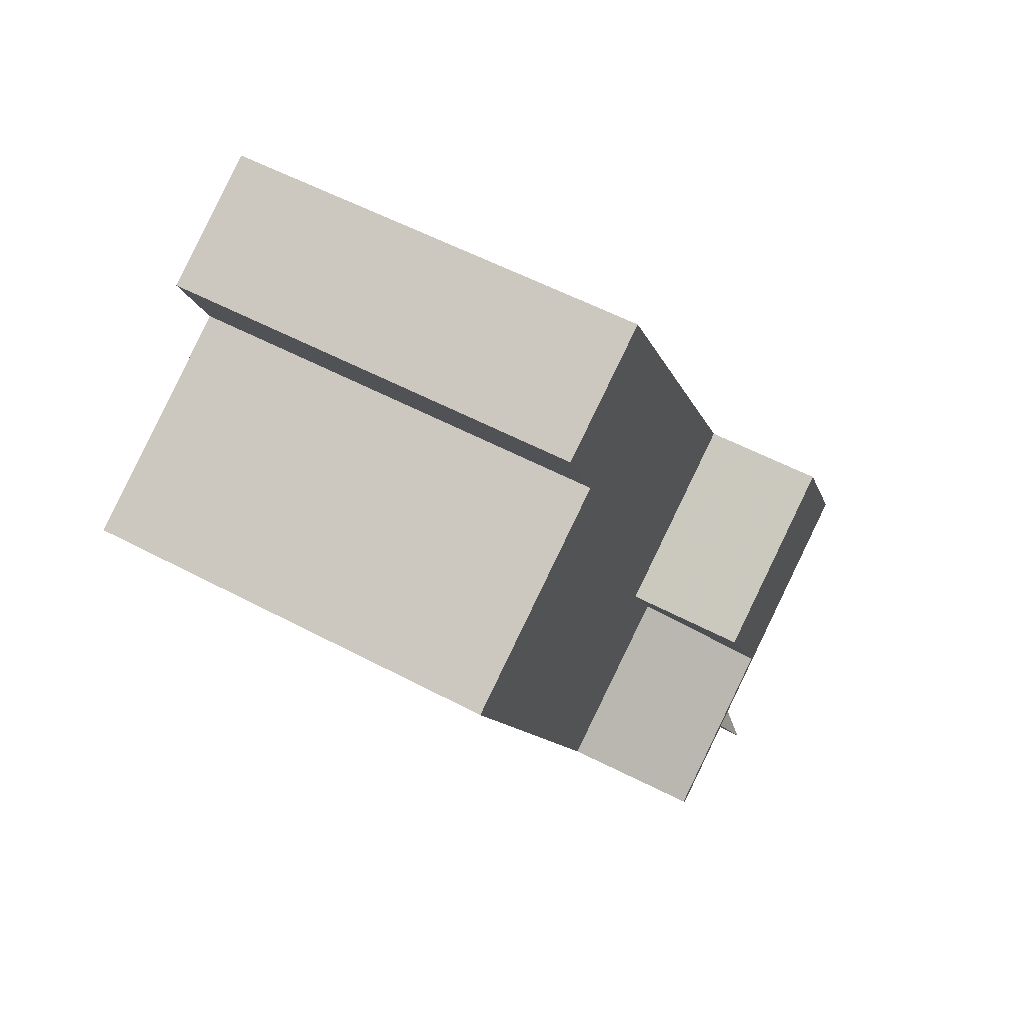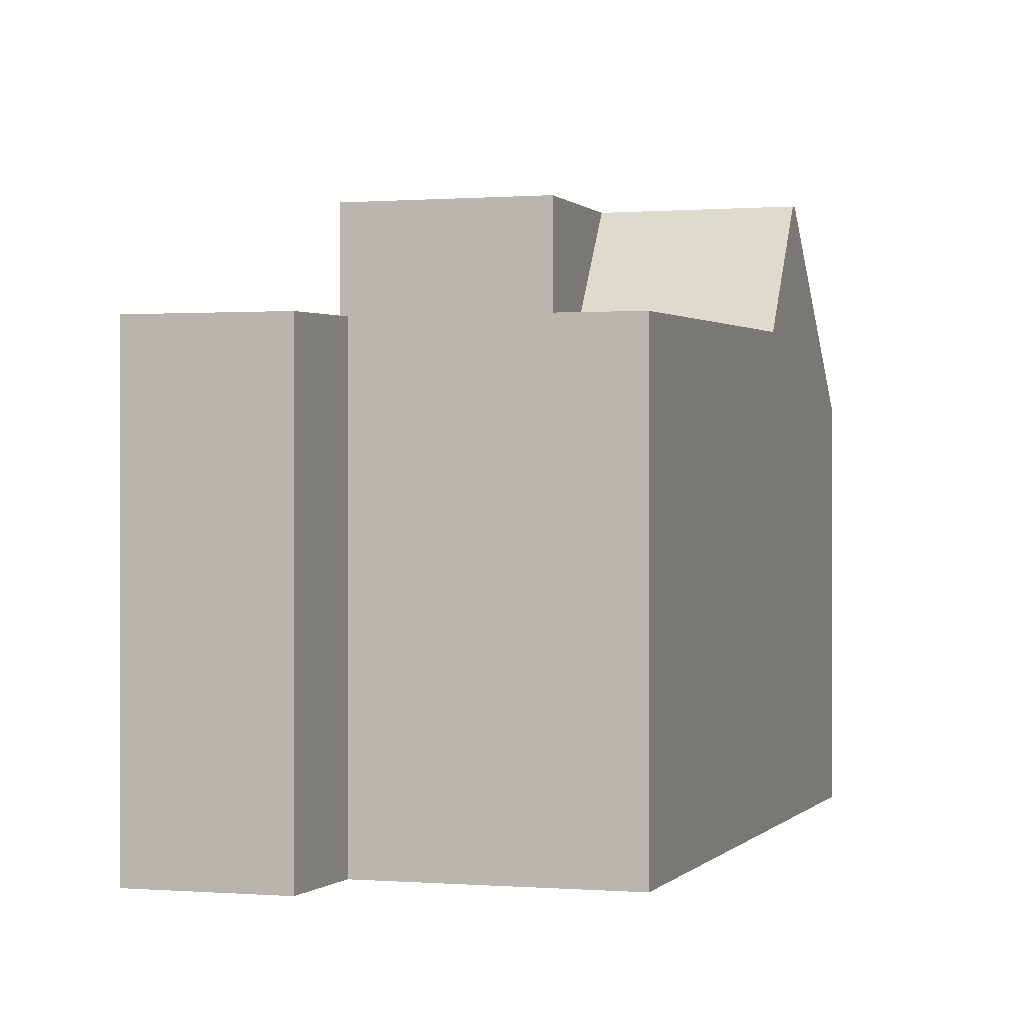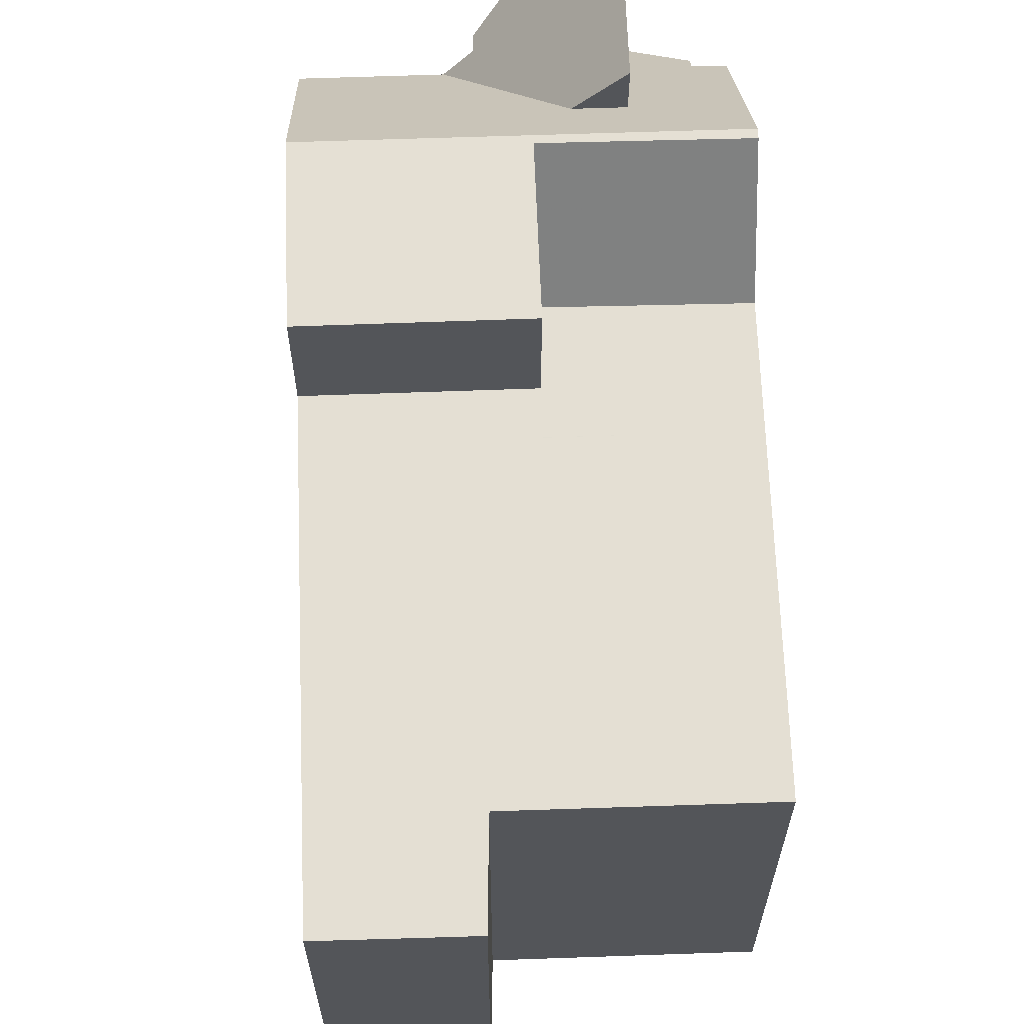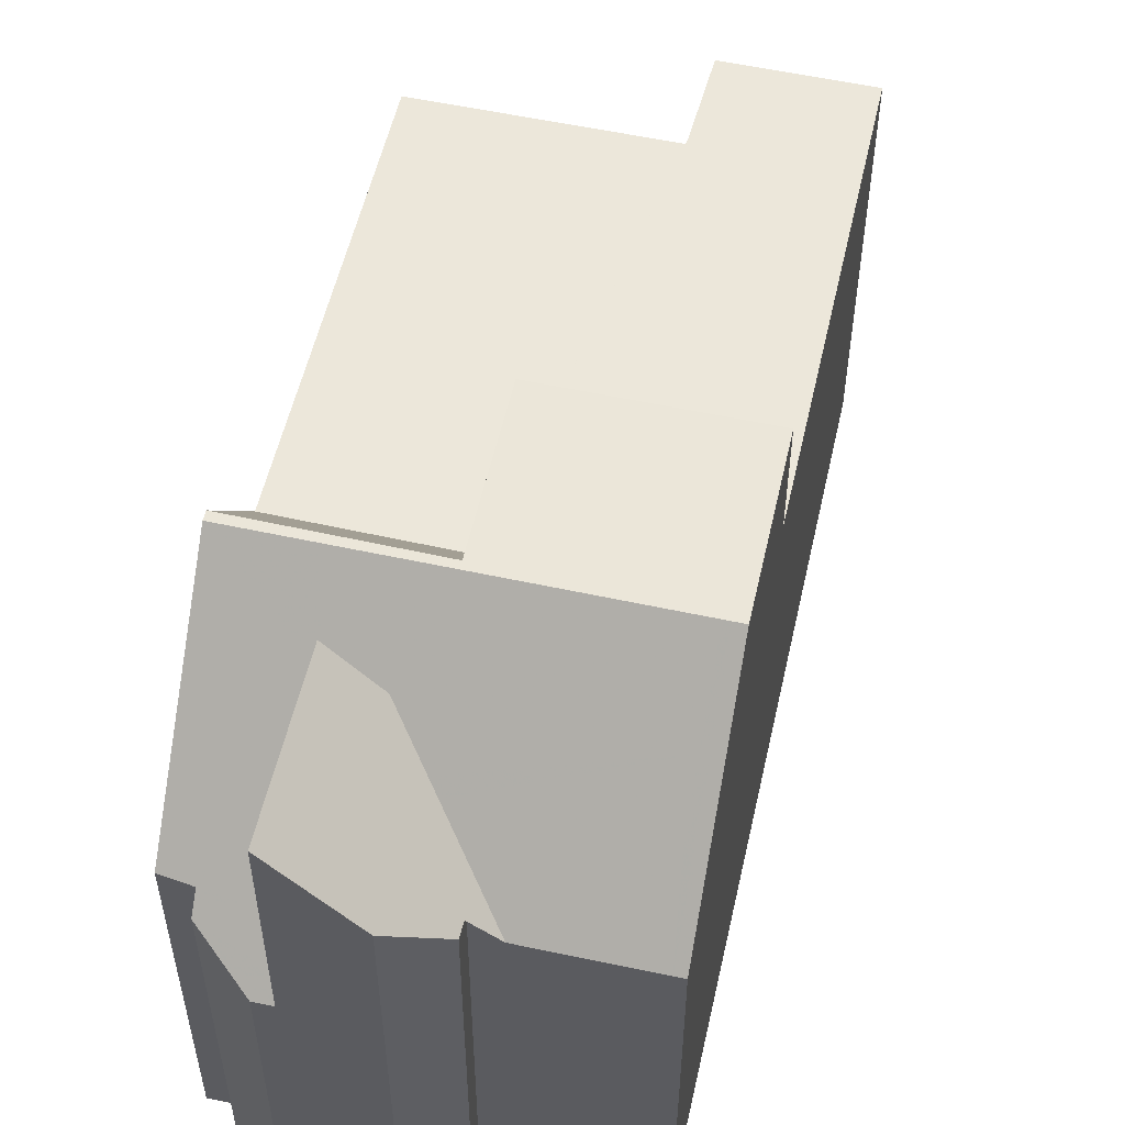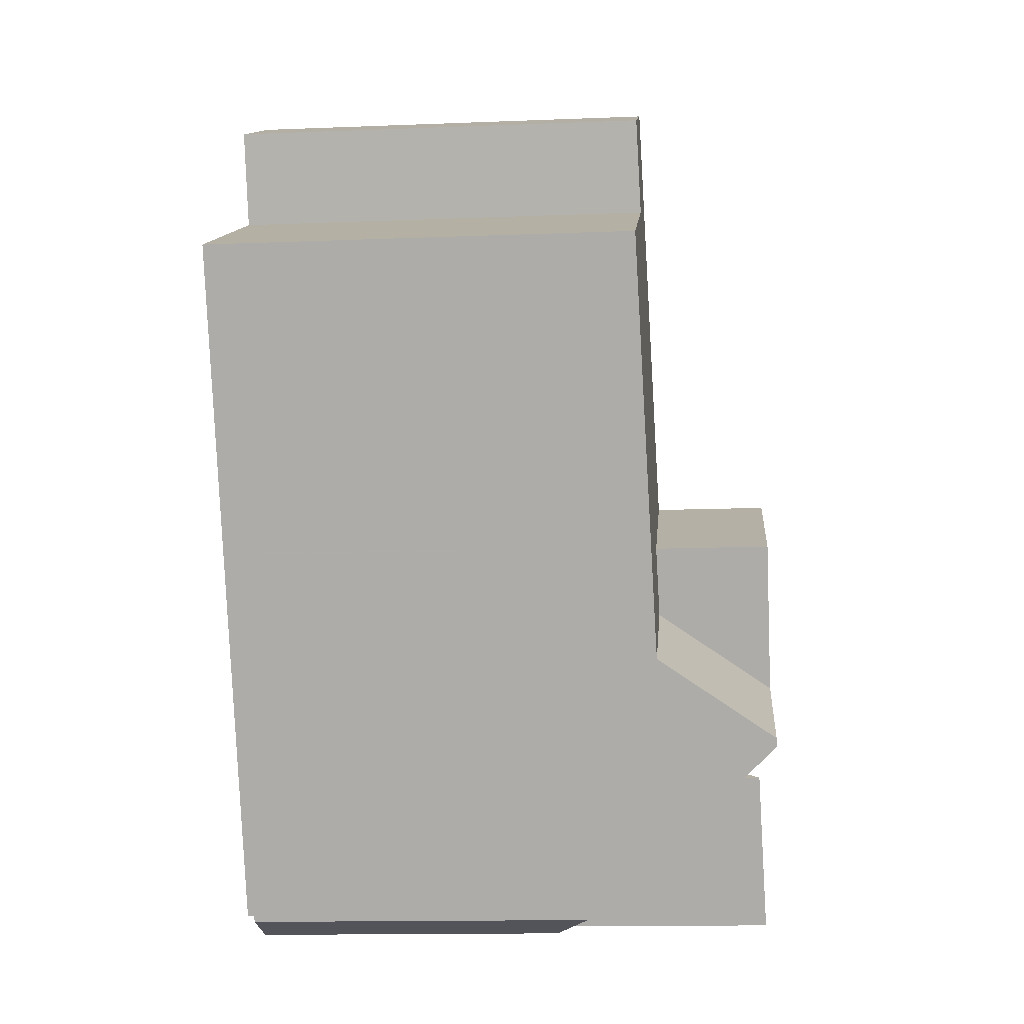
<metadata>
{"format":"obj","ext":"obj","renderer":"f3d","projection":"perspective","resolution":1024,"background":"white","views":[{"elev":56.1,"azim":-61.0,"up":"+Y"},{"elev":0.1,"azim":-135.9,"up":"+Z"},{"elev":65.5,"azim":-155.6,"up":"+Z"},{"elev":55.7,"azim":39.3,"up":"+Z"},{"elev":-14.4,"azim":-85.1,"up":"+Y"}]}
</metadata>
<code>
v 204.2 -1838 6.718
v 207.6 -1836 6.731
v 207 -1835 6.694
v 208.9 -1834 6.702
v 214.6 -1845 5.963
v 210.8 -1848 5.058
v 209.8 -1848 5.621
v 209.7 -1848 5.936
v 209.2 -1848 5.931
v 212.4 -1846 6.416
v 212.5 -1847 6.433
v 212.1 -1848 7.265
v 207.3 -1844 6.882
v 206.9 -1837 6.729
v 208.8 -1834 6.701
v 208.8 -1847 6.962
v 214.1 -1844 6.982
v 207.3 -1844 6.882
v 212.2 -1847 7.013
v 212.1 -1840 6.875
v 211 -1848 7.013
v 213.3 -1843 8.769
v 208 -1845 8.764
v 211.5 -1846 6.972
v 212.8 -1846 5.954
v 210.2 -1846 6.967
v 211 -1848 5.061
v 213.3 -1843 8.769
v 207.9 -1845 8.763
v 213.2 -1843 8.769
v 213.1 -1843 8.769
v 207.9 -1845 8.763
v 212.1 -1840 8.759
v 208 -1845 8.764
v 213.3 -1843 8.769
v 210.5 -1844 8.766
v 209.9 -1843 6.893
v 212.8 -1846 5.954
v 211.5 -1846 6.972
v 209.1 -1845 8.764
v 209.1 -1845 8.765
v 209.5 -1842 6.865
v 210.5 -1845 7.713
v 211 -1848 8.597
v 209.1 -1845 8.765
v 209.1 -1845 8.764
v 209.9 -1843 7.048
v 214 -1844 6.981
v 214.4 -1845 5.962
v 213.2 -1843 8.769
v 212 -1840 8.759
v 212 -1840 6.875
v 212 -1847 7
v 212.5 -1847 6.424
v 210.7 -1847 6.995
v 210.7 -1847 5.786
v 210.7 -1847 8.576
v 209.7 -1848 5.782
v 213.9 -1845 6.981
v 214.3 -1845 5.962
v 208.7 -1834 6.701
v 213.1 -1843 8.769
v 213.1 -1843 8.769
v 213 -1843 8.769
v 211.9 -1841 8.759
v 211.9 -1841 6.874
v 209.6 -1835 6.737
v 209.4 -1835 6.737
v 209.3 -1835 6.736
v 207.6 -1836 6.73
v 209.5 -1842 6.865
v 206.8 -1843 6.855
v 209.3 -1842 8.756
v 209.3 -1842 6.865
v 209.3 -1842 7.011
v 212.1 -1840 8.759
v 212 -1840 8.759
v 212.1 -1840 6.875
v 212 -1840 6.875
v 211.9 -1841 6.874
v 211.9 -1841 8.759
v 206.4 -1842 6.832
v 209 -1841 6.842
v 211.6 -1840 6.852
v 211.7 -1840 6.853
v 211.5 -1840 6.852
v 206.5 -1842 6.838
v 209.1 -1841 6.848
v 211.7 -1840 6.858
v 211.8 -1840 6.859
v 211.6 -1840 6.858
v 208.4 -1842 6.845
v 206.5 -1842 6.838
v 209.1 -1841 6.848
v 211.8 -1840 6.858
v 211.7 -1840 6.858
v 211.6 -1840 6.857
v 209.9 -1843 6.893
v 210.5 -1844 8.766
v 211.3 -1846 7.133
v 211.9 -1847 7.171
v 212.2 -1847 7.19
v 209.3 -1842 6.865
v 211.3 -1846 7.133
v 209.9 -1843 7.048
v 209.9 -1843 6.893
v 209.3 -1842 7.011
v 210.5 -1844 8.766
v 210.5 -1844 8.766
v 210.5 -1844 8.766
v 209.3 -1842 8.756
v 209.3 -1842 6.865
v 209.3 -1842 8.756
v 208.9 -1841 6.842
v 206.8 -1837 6.728
v 209 -1841 6.848
v 209 -1841 6.848
v 211 -1845 7.714
v 210.5 -1845 7.713
v 210.5 -1845 7.713
v 208.4 -1846 7.71
v 209.8 -1846 7.712
v 213.8 -1844 7.718
v 213.7 -1844 7.718
v 209.8 -1846 8.522
v 213.5 -1844 7.718
v 212.3 -1847 6.922
v 212.2 -1847 7.012
v 210.9 -1848 5.309
v 210.9 -1848 7.007
v 212.1 -1847 7.185
v 210.9 -1848 8.589
v 210.3 -1848 5.311
v 207.9 -1842 6.843
v 207.9 -1842 6.843
v 209.5 -1845 8.5
v 209.4 -1845 8.765
v 210.9 -1848 8.589
v 210.7 -1847 8.576
v 209.8 -1846 8.522
v 210.9 -1848 5.309
v 210.7 -1847 5.786
v 209.8 -1846 7.712
v 209.8 -1846 7.712
v 209.8 -1846 8.522
v 210.2 -1846 6.967
v 208.7 -1843 6.888
v 209.2 -1844 8.483
v 209.3 -1845 8.764
v 209.4 -1845 8.765
v 209.3 -1845 8.764
v 208.2 -1842 6.86
v 208.7 -1843 6.888
v 205.6 -1837 6.724
v 207.8 -1842 6.837
v 211 -1848 8.597
v 211 -1848 5.061
v 205.6 -1837 6.724
v 204.2 -1838 6.718
v 204.2 -1838 0
v 205.6 -1837 8.882e-16
v 207.6 -1836 6.73
v 207.6 -1836 6.731
v 207.6 -1836 0
v 207.6 -1836 0
v 208.7 -1834 6.701
v 207 -1835 6.694
v 207 -1835 0
v 208.7 -1834 0
v 209.6 -1835 6.737
v 208.9 -1834 6.702
v 208.9 -1834 0
v 209.6 -1835 0
v 214.4 -1845 5.962
v 214.6 -1845 5.963
v 214.6 -1845 0
v 214.4 -1845 -8.882e-16
v 210.3 -1848 5.311
v 210.8 -1848 5.058
v 210.8 -1848 0
v 210.3 -1848 0
v 209.7 -1848 5.782
v 209.8 -1848 5.621
v 209.8 -1848 -8.882e-16
v 209.7 -1848 0
v 209.2 -1848 5.931
v 209.7 -1848 5.936
v 209.7 -1848 0
v 209.2 -1848 -8.882e-16
v 208.8 -1847 6.962
v 209.2 -1848 5.931
v 209.2 -1848 -8.882e-16
v 208.8 -1847 8.882e-16
v 212.5 -1847 6.424
v 212.4 -1846 6.416
v 212.4 -1846 0
v 212.5 -1847 0
v 212.3 -1847 6.922
v 212.5 -1847 6.433
v 212.5 -1847 0
v 212.3 -1847 -8.882e-16
v 211 -1848 8.597
v 212.1 -1848 7.265
v 212.1 -1848 0
v 211 -1848 0
v 206.8 -1843 6.855
v 207.3 -1844 6.882
v 207.3 -1844 -8.882e-16
v 206.8 -1843 0
v 207.6 -1836 6.731
v 206.9 -1837 6.729
v 206.9 -1837 0
v 207.6 -1836 0
v 208.9 -1834 6.702
v 208.8 -1834 6.701
v 208.8 -1834 0
v 208.9 -1834 0
v 208.4 -1846 7.71
v 208.8 -1847 6.962
v 208.8 -1847 8.882e-16
v 208.4 -1846 -8.882e-16
v 214.6 -1845 5.963
v 214.1 -1844 6.982
v 214.1 -1844 -8.882e-16
v 214.6 -1845 0
v 212.2 -1847 7.19
v 212.2 -1847 7.013
v 212.2 -1847 8.882e-16
v 212.2 -1847 0
v 207.9 -1845 8.763
v 208 -1845 8.764
v 208 -1845 0
v 207.9 -1845 -1.776e-15
v 212.4 -1846 6.416
v 212.8 -1846 5.954
v 212.8 -1846 0
v 212.4 -1846 0
v 213.3 -1843 8.769
v 213.3 -1843 8.769
v 213.3 -1843 0
v 213.3 -1843 0
v 207.3 -1844 6.882
v 207.9 -1845 8.763
v 207.9 -1845 -1.776e-15
v 207.3 -1844 -8.882e-16
v 213.8 -1844 7.718
v 213.3 -1843 8.769
v 213.3 -1843 0
v 213.8 -1844 0
v 214.3 -1845 5.962
v 214.4 -1845 5.962
v 214.4 -1845 -8.882e-16
v 214.3 -1845 8.882e-16
v 212.5 -1847 6.433
v 212.5 -1847 6.424
v 212.5 -1847 0
v 212.5 -1847 0
v 209.7 -1848 5.936
v 209.7 -1848 5.782
v 209.7 -1848 0
v 209.7 -1848 0
v 212.8 -1846 5.954
v 214.3 -1845 5.962
v 214.3 -1845 8.882e-16
v 212.8 -1846 0
v 208.8 -1834 6.701
v 208.7 -1834 6.701
v 208.7 -1834 0
v 208.8 -1834 0
v 211.7 -1840 6.853
v 209.6 -1835 6.737
v 209.6 -1835 0
v 211.7 -1840 0
v 207 -1835 6.694
v 207.6 -1836 6.73
v 207.6 -1836 0
v 207 -1835 0
v 206.5 -1842 6.838
v 206.8 -1843 6.855
v 206.8 -1843 0
v 206.5 -1842 -8.882e-16
v 213.3 -1843 8.769
v 212.1 -1840 8.759
v 212.1 -1840 0
v 213.3 -1843 0
v 204.2 -1838 6.718
v 206.4 -1842 6.832
v 206.4 -1842 -8.882e-16
v 204.2 -1838 0
v 211.8 -1840 6.858
v 211.7 -1840 6.853
v 211.7 -1840 0
v 211.8 -1840 0
v 206.4 -1842 6.832
v 206.5 -1842 6.838
v 206.5 -1842 0
v 206.4 -1842 -8.882e-16
v 212.1 -1840 6.875
v 211.8 -1840 6.859
v 211.8 -1840 0
v 212.1 -1840 8.882e-16
v 206.5 -1842 6.838
v 206.5 -1842 6.838
v 206.5 -1842 -8.882e-16
v 206.5 -1842 0
v 211.8 -1840 6.859
v 211.8 -1840 6.858
v 211.8 -1840 0
v 211.8 -1840 0
v 212.1 -1848 7.265
v 212.2 -1847 7.19
v 212.2 -1847 0
v 212.1 -1848 0
v 206.9 -1837 6.729
v 206.8 -1837 6.728
v 206.8 -1837 -8.882e-16
v 206.9 -1837 0
v 208 -1845 8.764
v 208.4 -1846 7.71
v 208.4 -1846 -8.882e-16
v 208 -1845 0
v 214.1 -1844 6.982
v 213.8 -1844 7.718
v 213.8 -1844 0
v 214.1 -1844 -8.882e-16
v 212.2 -1847 7.013
v 212.3 -1847 6.922
v 212.3 -1847 -8.882e-16
v 212.2 -1847 8.882e-16
v 209.8 -1848 5.621
v 210.3 -1848 5.311
v 210.3 -1848 0
v 209.8 -1848 -8.882e-16
v 206.8 -1837 6.728
v 205.6 -1837 6.724
v 205.6 -1837 8.882e-16
v 206.8 -1837 -8.882e-16
v 210.8 -1848 5.058
v 211 -1848 5.061
v 211 -1848 0
v 210.8 -1848 0
v 214.6 -1845 0
v 212.4 -1846 0
v 212.5 -1847 0
v 212.1 -1848 0
v 210.8 -1848 0
v 209.8 -1848 0
v 209.7 -1848 0
v 209.2 -1848 0
v 204.2 -1838 0
v 207.6 -1836 0
v 207 -1835 0
v 208.9 -1834 0
f 135 93 87 134
f 60 38 39 59
f 128 53 54 11 127
f 130 55 56 129
f 68 15 4 67
f 69 61 15 68
f 137 99 118 119 136
f 139 101 131 138
f 31 28 22 30
f 45 23 29 46
f 103 42 107
f 136 119 143
f 144 43 140
f 132 57 55 130
f 64 31 30 63
f 52 20 33 51
f 48 17 5 49
f 124 50 35 123
f 66 52 51 65
f 53 24 25 10 54
f 55 26 56
f 59 48 49 60
f 70 3 61 69
f 126 62 50 124
f 109 64 63 108
f 107 42 66 65 111
f 90 78 79 89
f 89 79 80 91
f 91 80 71 88
f 74 37 47 75
f 75 47 36 73
f 76 28 31 77
f 77 31 64 81
f 113 81 64 109
f 115 14 83 114
f 84 68 67 85
f 86 69 68 84
f 83 14 2 70 69 86
f 114 83 94 116
f 96 84 85 95
f 97 86 84 96
f 94 83 86 97
f 117 88 71 112
f 116 94 88 117
f 95 90 89 96
f 96 89 91 97
f 97 91 88 94
f 118 99 62 126
f 131 101 53 128
f 148 40 32 18 147
f 104 24 53 101
f 150 45 46 149
f 151 40 148
f 153 13 72 152
f 155 82 1 154
f 134 87 82 155
f 152 72 93 135
f 117 92 116
f 118 100 119
f 123 17 48 124
f 145 120 104 101 139
f 122 26 55 57 125
f 124 48 59 126
f 126 59 39 100 118
f 127 19 128
f 129 27 21 130
f 138 131 102 12 156
f 130 21 44 132
f 128 19 102 131
f 134 92 135
f 136 41 137
f 141 133 7 58 142
f 143 121 34 41 136
f 142 58 8 9 16 146
f 147 106 105 148
f 149 109 108 150
f 148 105 110 151
f 152 112 98 153
f 154 115 114 155
f 155 114 116 92 134
f 135 92 117 112 152
f 146 16 121 143
f 157 6 133 141
f 159 160 161 158
f 163 164 165 162
f 167 168 169 166
f 171 172 173 170
f 175 176 177 174
f 179 180 181 178
f 183 184 185 182
f 187 188 189 186
f 191 192 193 190
f 195 196 197 194
f 199 200 201 198
f 203 204 205 202
f 207 208 209 206
f 211 212 213 210
f 215 216 217 214
f 219 220 221 218
f 223 224 225 222
f 227 228 229 226
f 231 232 233 230
f 235 236 237 234
f 239 240 241 238
f 243 244 245 242
f 247 248 249 246
f 251 252 253 250
f 255 256 257 254
f 259 260 261 258
f 263 264 265 262
f 267 268 269 266
f 271 272 273 270
f 275 276 277 274
f 279 280 281 278
f 283 284 285 282
f 287 288 289 286
f 291 292 293 290
f 295 296 297 294
f 299 300 301 298
f 303 304 305 302
f 307 308 309 306
f 311 312 313 310
f 315 316 317 314
f 319 320 321 318
f 323 324 325 322
f 327 328 329 326
f 331 332 333 330
f 335 336 337 334
f 339 340 341 338
f 343 344 345 346 347 348 349 350 351 352 353 342

</code>
